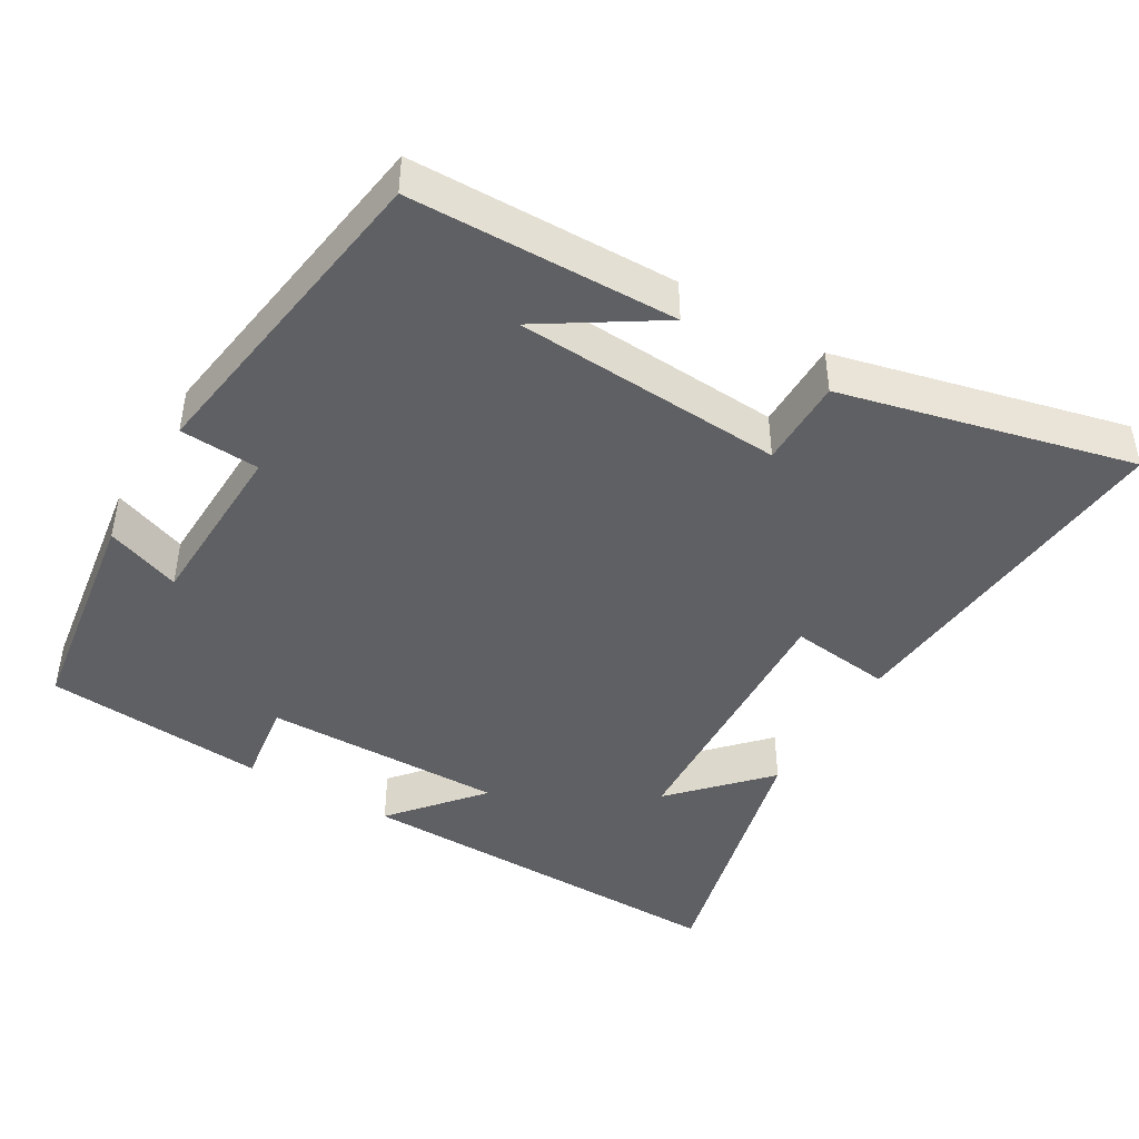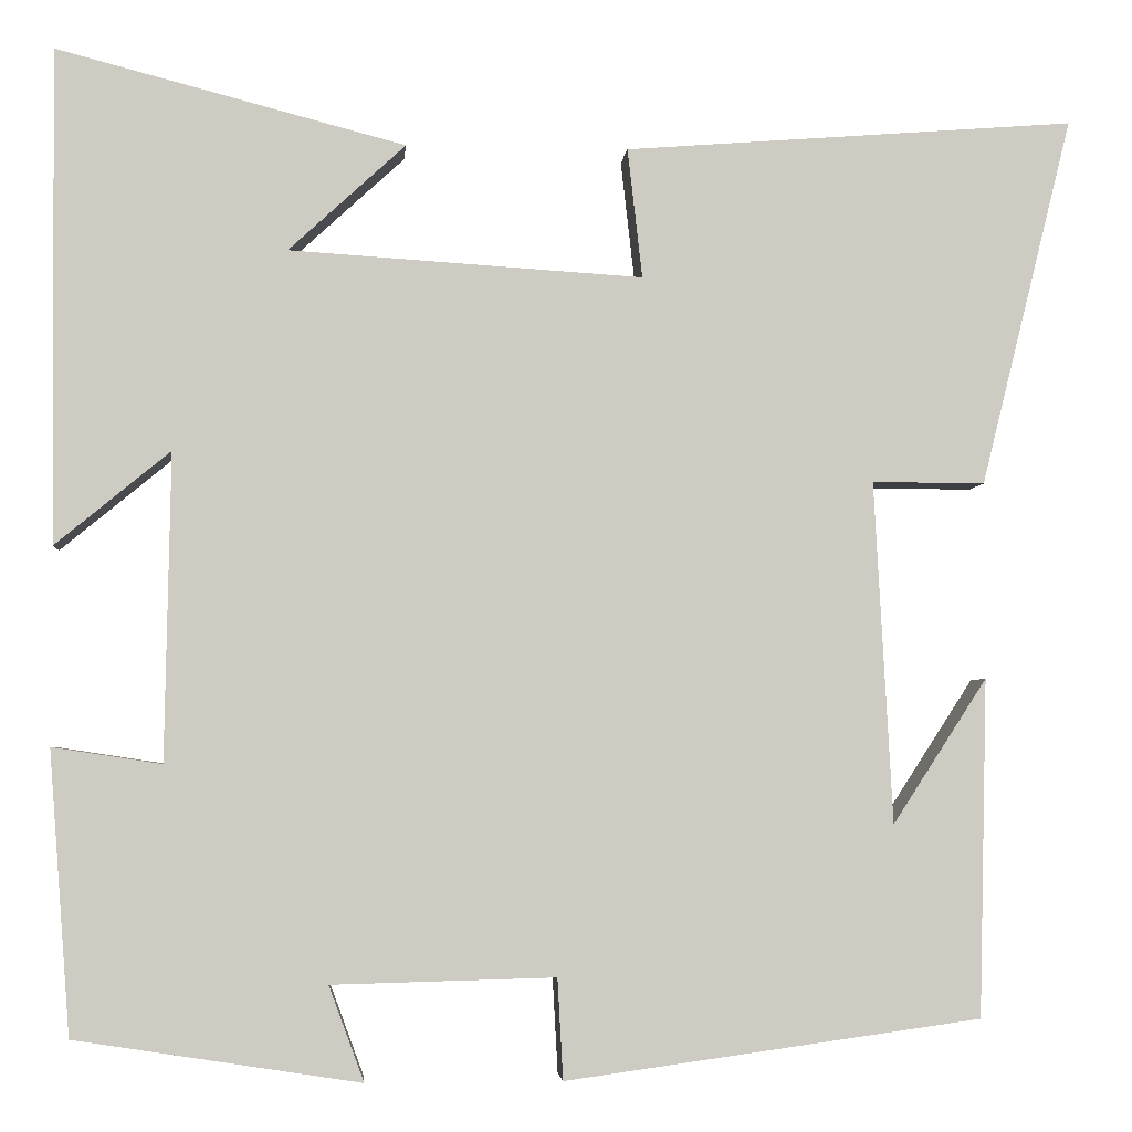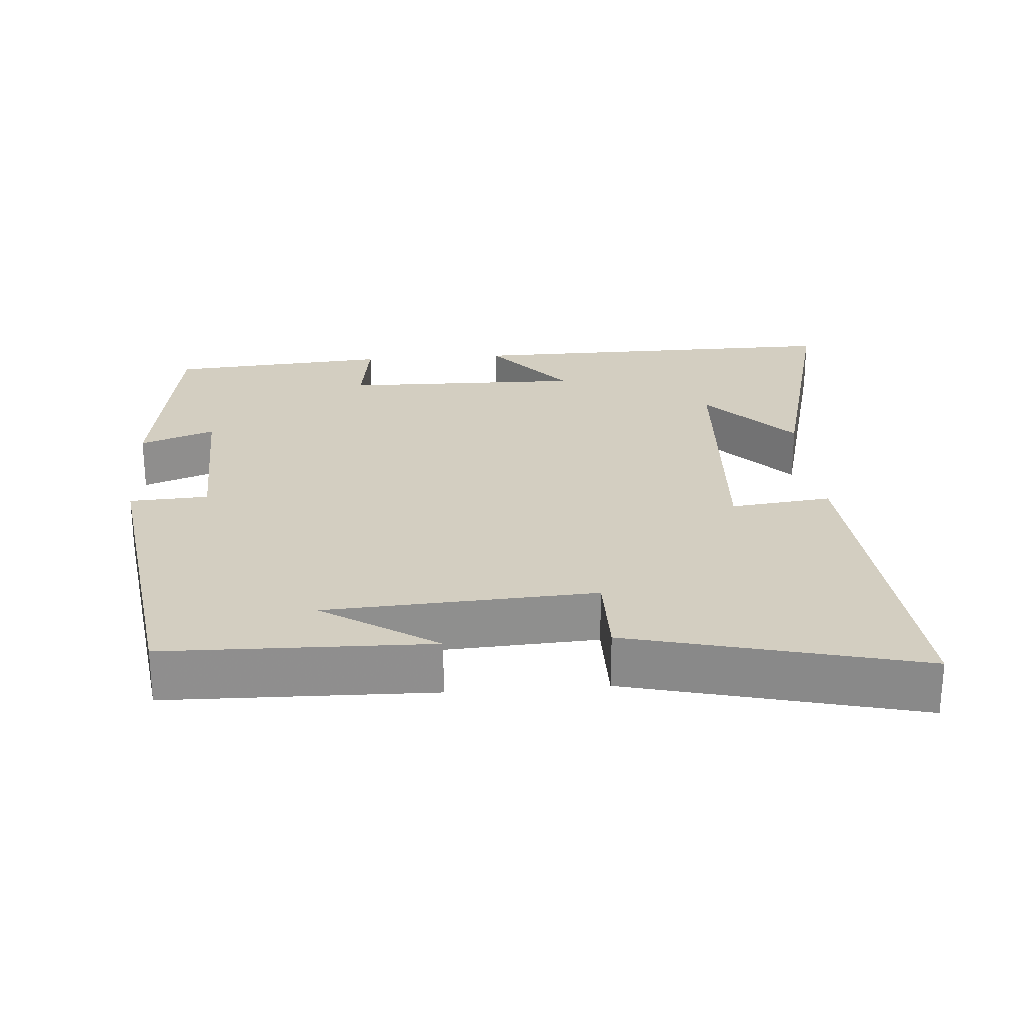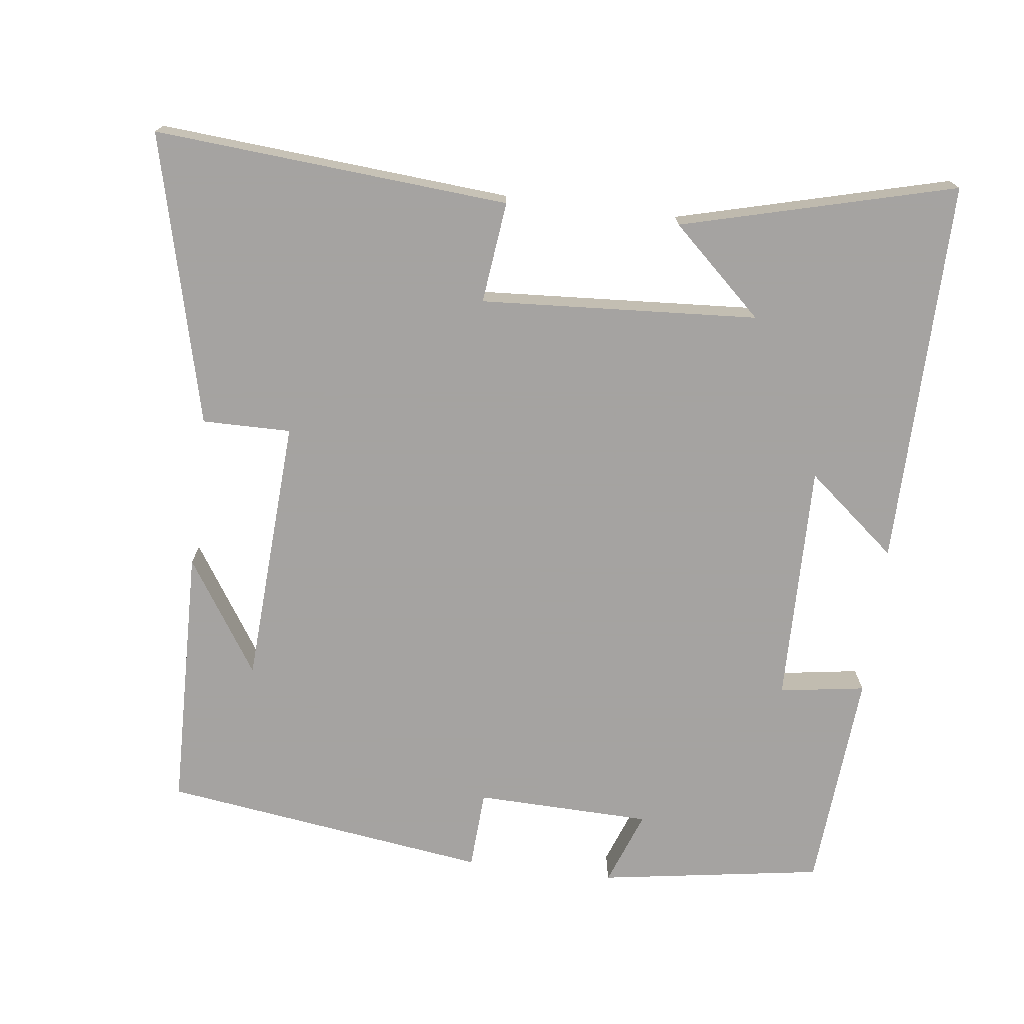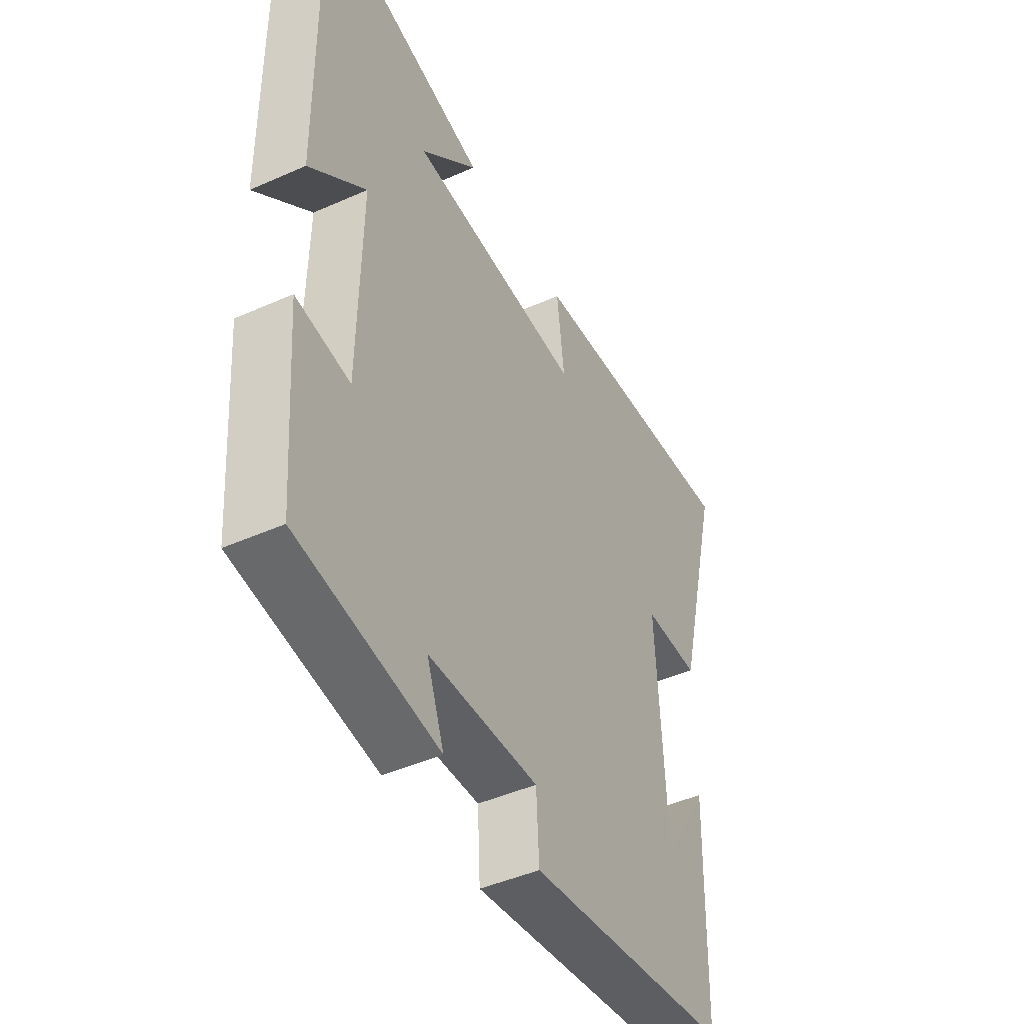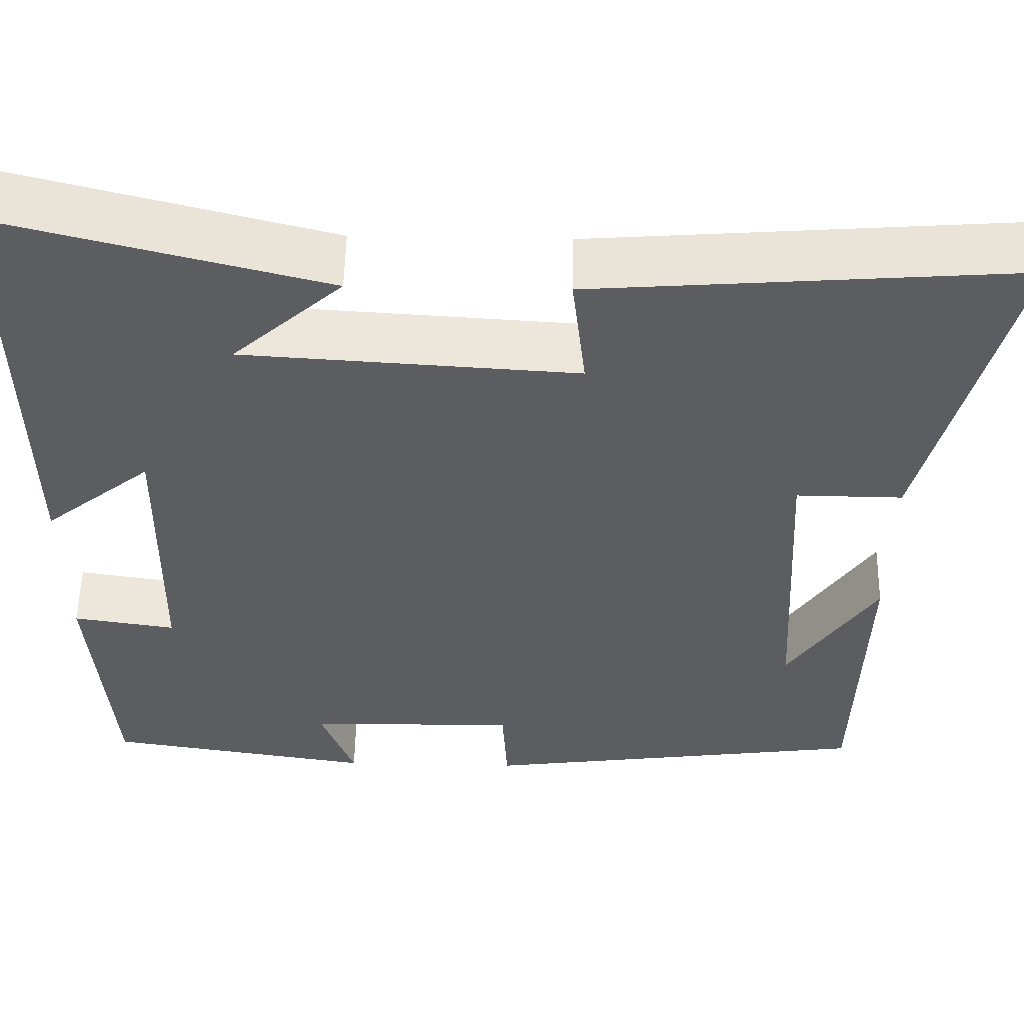
<metadata>
{"format":"obj","ext":"obj","renderer":"f3d","projection":"perspective","resolution":1024,"background":"white","views":[{"elev":-44.2,"azim":-121.0,"up":"+Y"},{"elev":-3.8,"azim":175.2,"up":"+Z"},{"elev":25.2,"azim":-94.5,"up":"+Y"},{"elev":-73.1,"azim":-7.1,"up":"+Y"},{"elev":-45.2,"azim":117.2,"up":"+Z"},{"elev":54.5,"azim":-178.9,"up":"+Z"}]}
</metadata>
<code>
v -0.599 0.07 0.538
v -0.111 0.07 0.5
v -0.127 0.07 0.36
v 0.255 0.07 0.384
v 0.129 0.07 0.5
v 0.505 0.07 0.598
v 0.5 0.07 0.065
v 0.376 0.07 0.167
v 0.382 0.07 -0.165
v 0.5 0.07 -0.147
v 0.477 0.07 -0.452
v 0.169 0.07 -0.5
v 0.207 0.07 -0.397
v -0.035 0.07 -0.391
v -0.041 0.07 -0.5
v -0.491 0.07 -0.438
v -0.5 0.07 -0.073
v -0.398 0.07 -0.23
v -0.378 0.07 0.14
v -0.5 0.07 0.139
v -0.599 0 0.538
v -0.111 0 0.5
v -0.127 0 0.36
v 0.255 0 0.384
v 0.129 0 0.5
v 0.505 0 0.598
v 0.5 0 0.065
v 0.376 0 0.167
v 0.382 0 -0.165
v 0.5 0 -0.147
v 0.477 0 -0.452
v 0.169 0 -0.5
v 0.207 0 -0.397
v -0.035 0 -0.391
v -0.041 0 -0.5
v -0.491 0 -0.438
v -0.5 0 -0.073
v -0.398 0 -0.23
v -0.378 0 0.14
v -0.5 0 0.139
f 19 20 1 2
f 18 19 2 3
f 16 17 18
f 14 15 16 18
f 13 14 18 3
f 10 11 12 13
f 9 10 13
f 8 9 13 3
f 6 7 8
f 4 5 6
f 4 6 8
f 3 4 8
f 22 21 40 39
f 23 22 39 38
f 38 37 36
f 38 36 35 34
f 23 38 34 33
f 33 32 31 30
f 33 30 29
f 23 33 29 28
f 28 27 26
f 26 25 24
f 28 26 24
f 28 24 23
f 1 21 22 2
f 2 22 23 3
f 3 23 24 4
f 4 24 25 5
f 5 25 26 6
f 6 26 27 7
f 7 27 28 8
f 8 28 29 9
f 9 29 30 10
f 10 30 31 11
f 11 31 32 12
f 12 32 33 13
f 13 33 34 14
f 14 34 35 15
f 15 35 36 16
f 16 36 37 17
f 17 37 38 18
f 18 38 39 19
f 19 39 40 20
f 20 40 21 1

</code>
